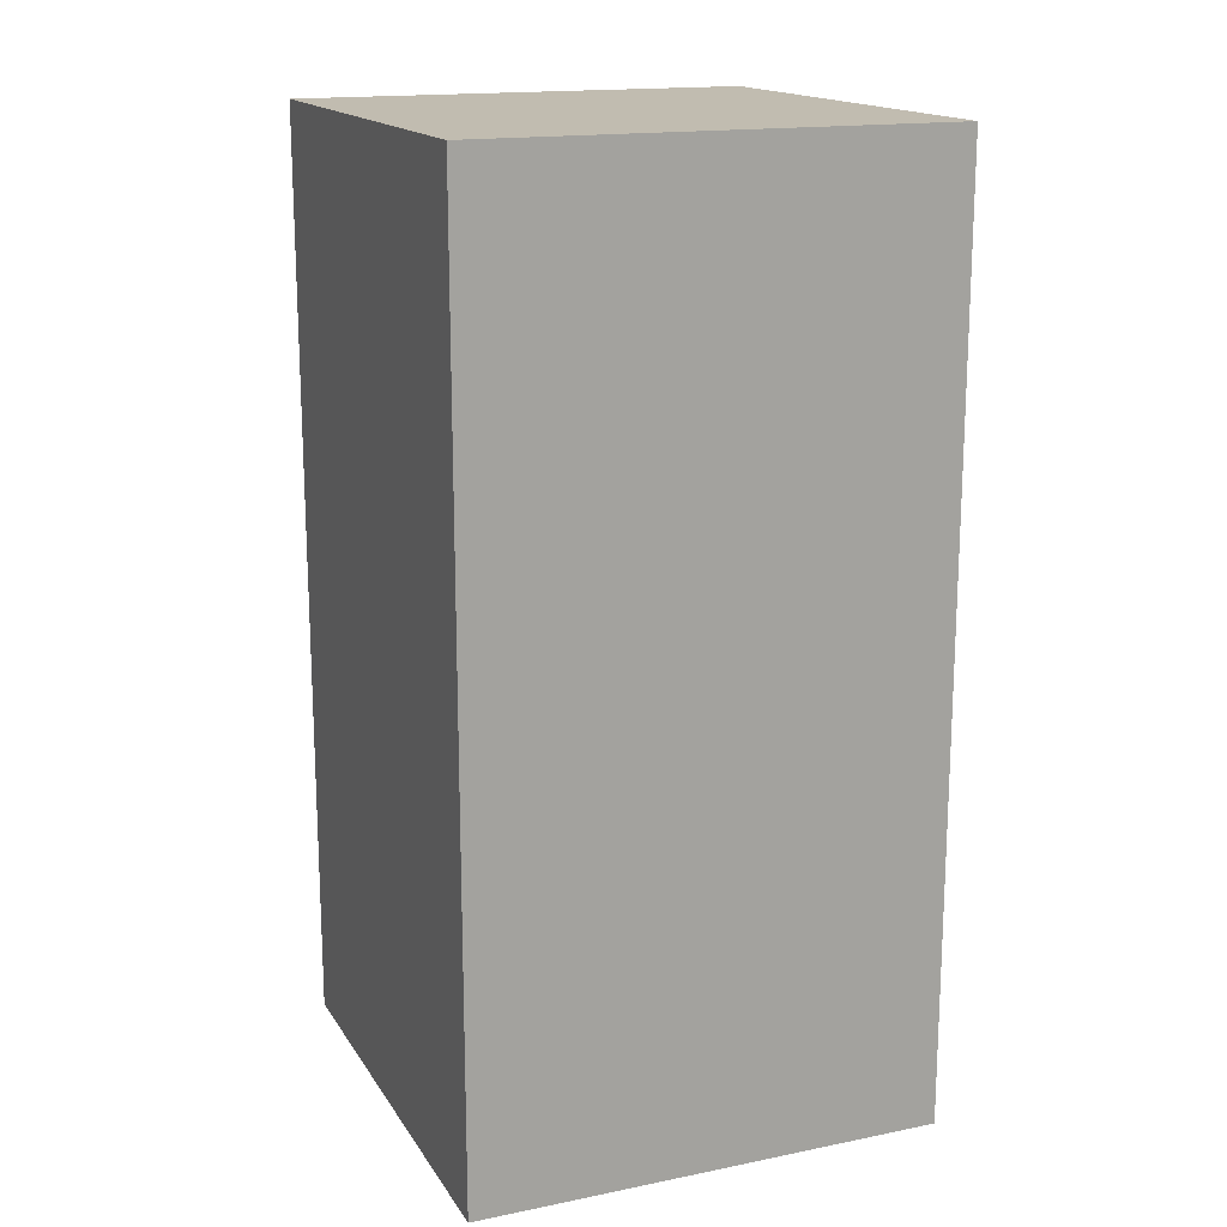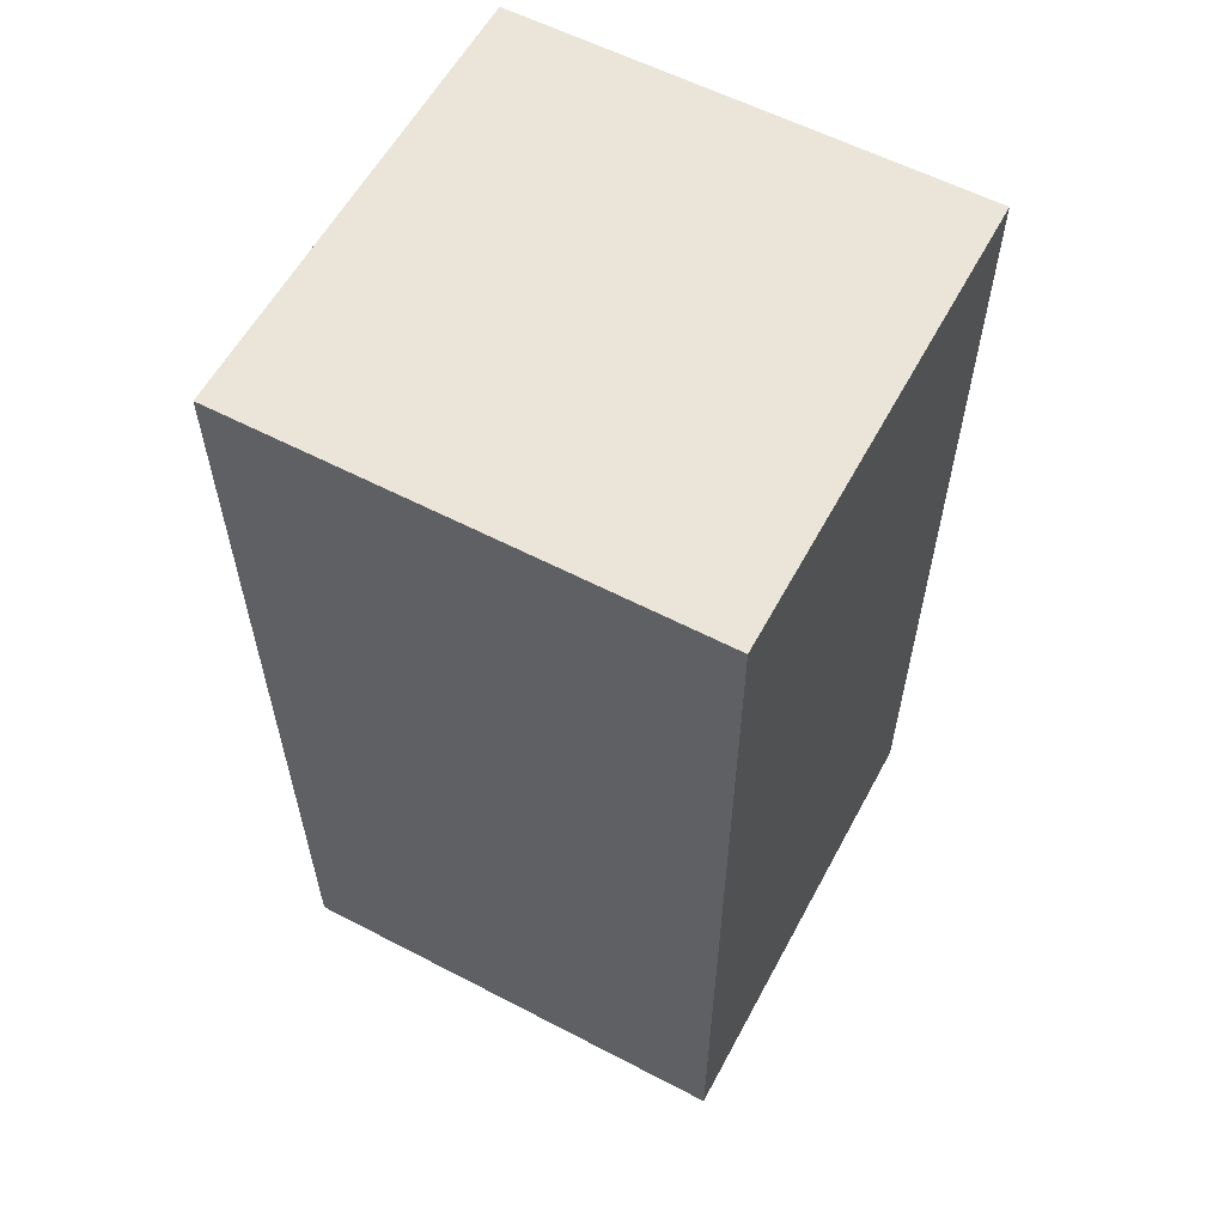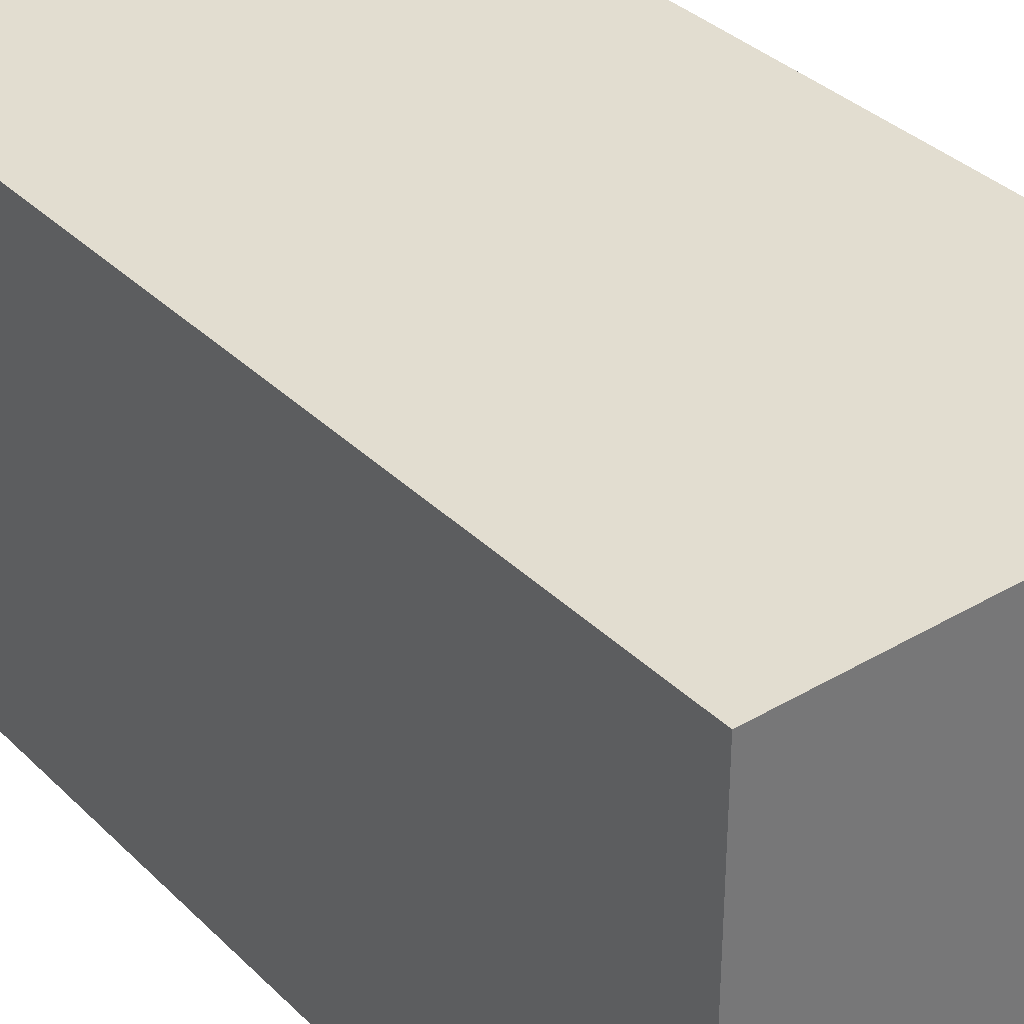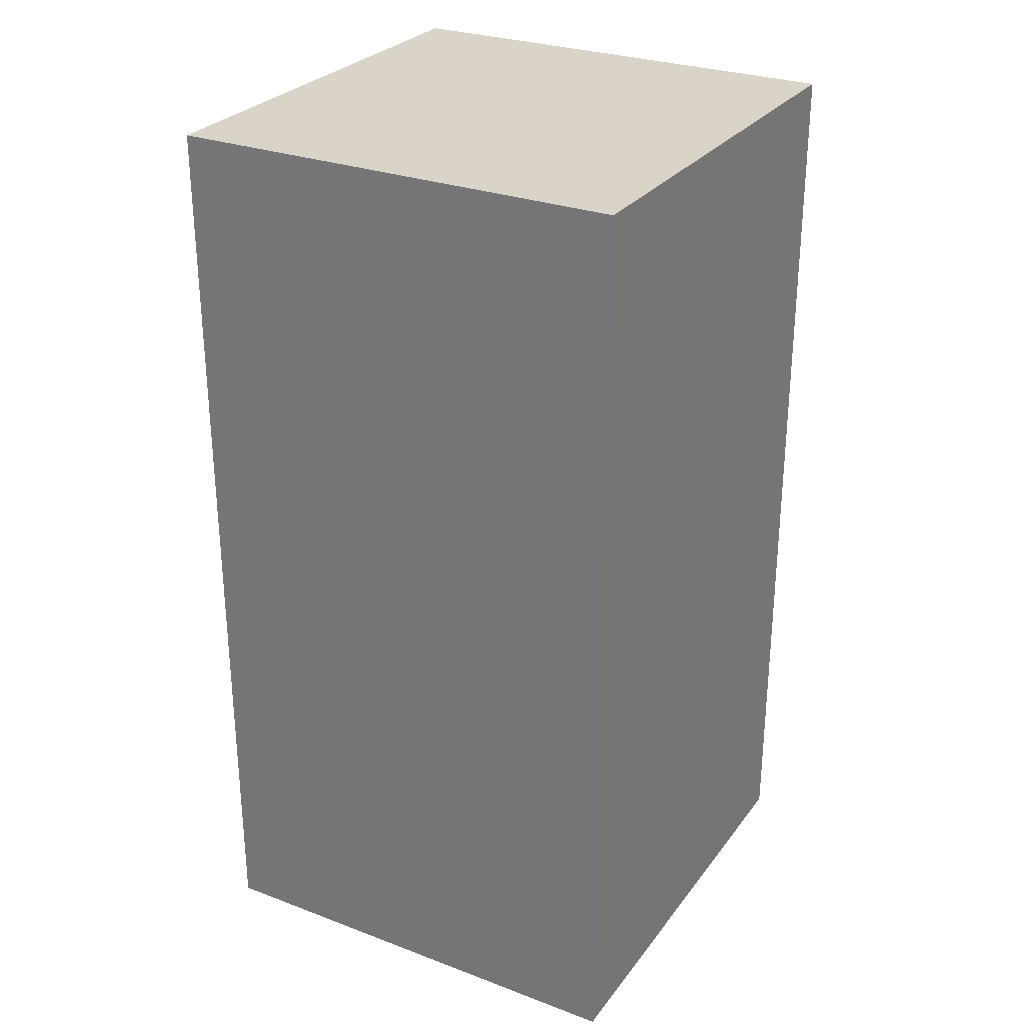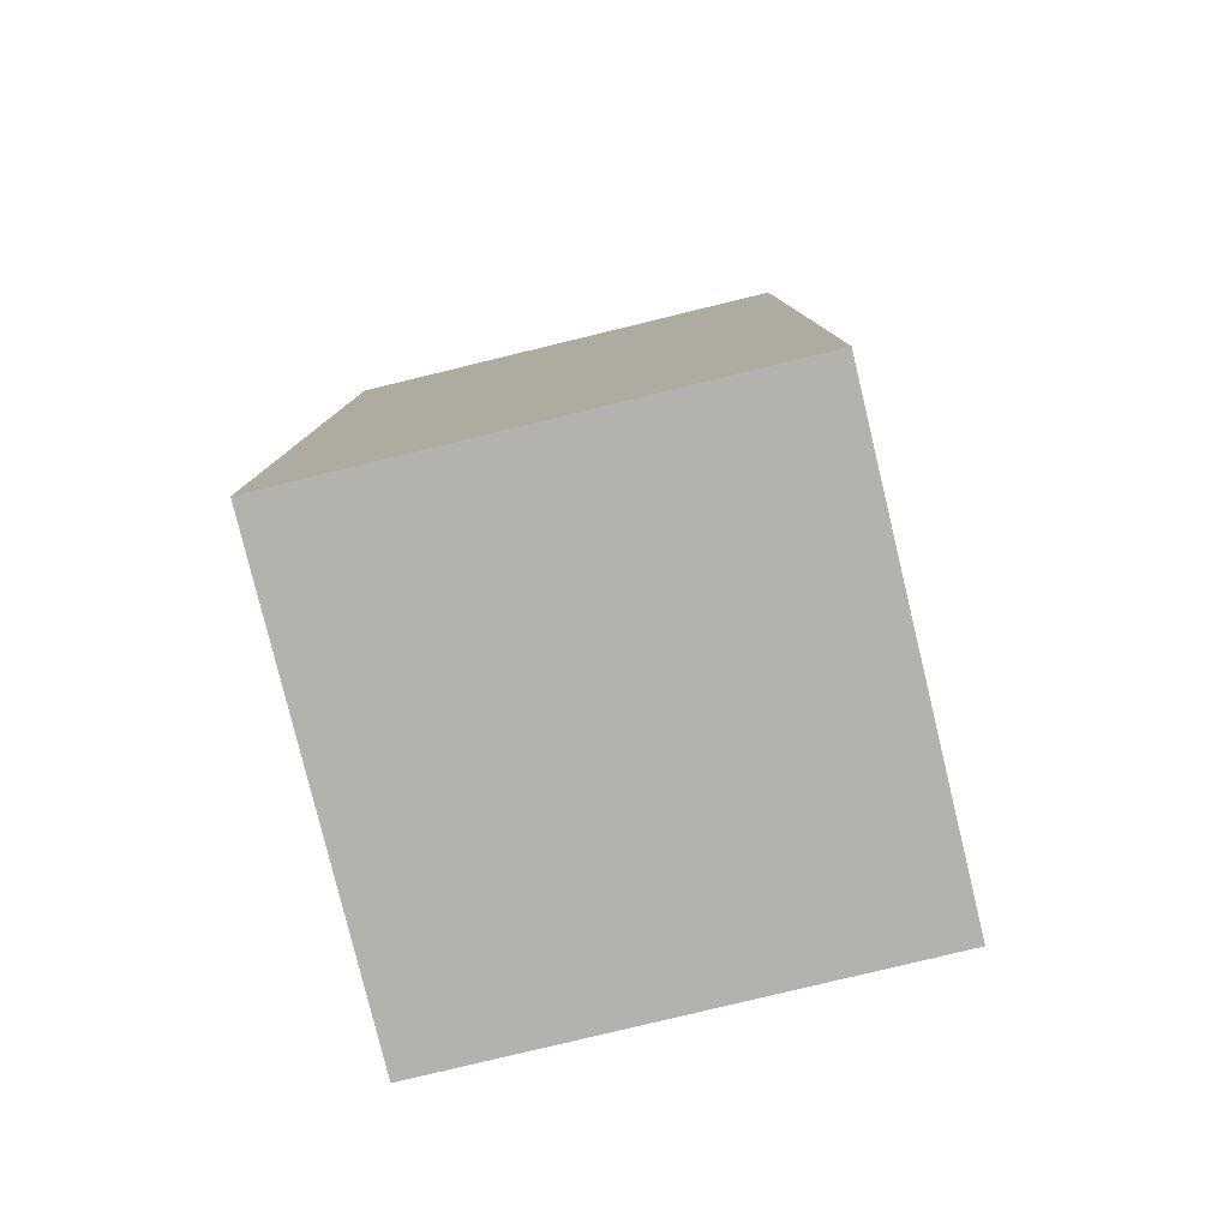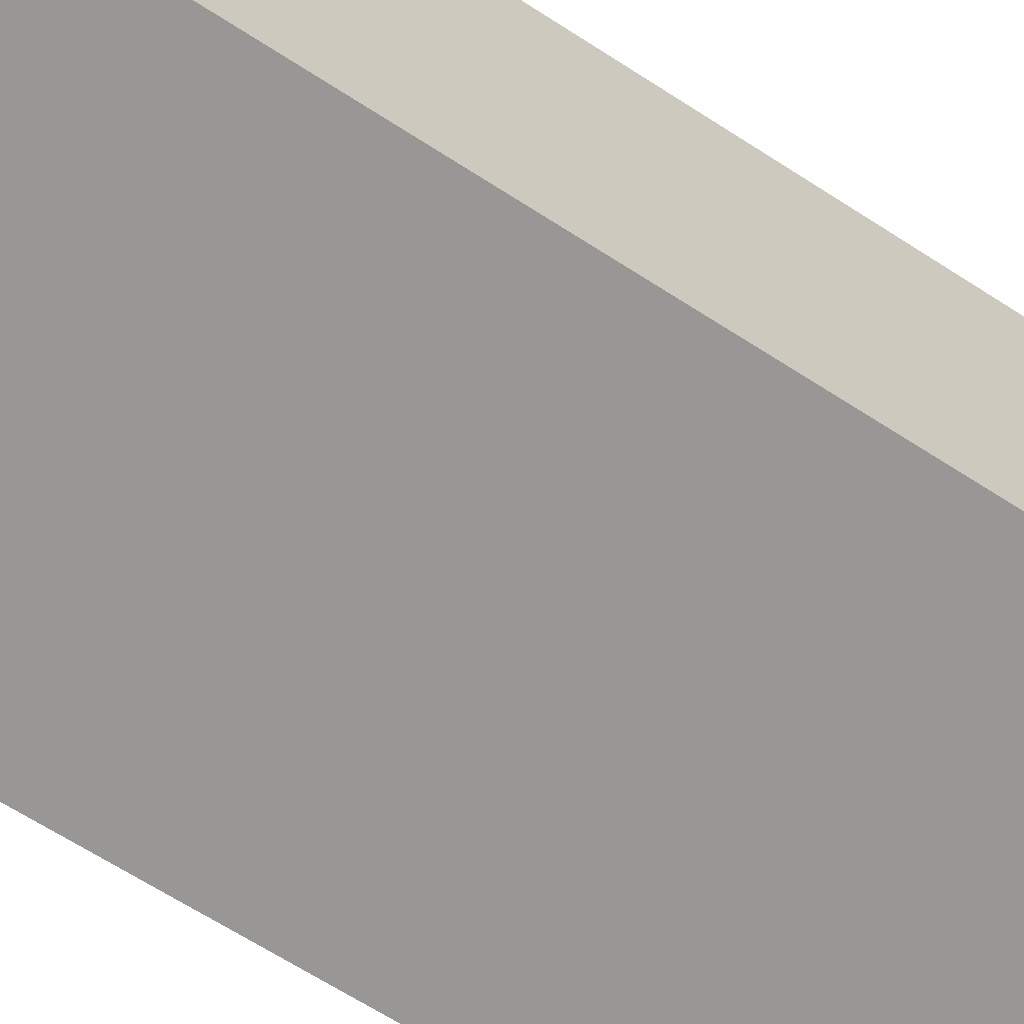
<metadata>
{"format":"obj","ext":"obj","renderer":"f3d","projection":"perspective","resolution":1024,"background":"white","views":[{"elev":16.5,"azim":-112.3,"up":"+Z"},{"elev":58.9,"azim":28.2,"up":"+Z"},{"elev":35.1,"azim":141.9,"up":"+Y"},{"elev":28.4,"azim":-150.6,"up":"+Z"},{"elev":-79.8,"azim":13.6,"up":"+Z"},{"elev":-68.2,"azim":57.4,"up":"+Y"}]}
</metadata>
<code>
g миниган-2
v -1 0 2
v -1 0 1
v -1 0 -0
v -1 0 -1
v -1 0 -2
v -1 2 2
v -1 2 1
v -1 2 -0
v -1 2 -1
v -1 2 -2
v 1 0 2
v 1 0 1
v 1 0 -0
v 1 0 -1
v 1 0 -2
v 1 2 2
v 1 2 1
v 1 2 -0
v 1 2 -1
v 1 2 -2
v -1 0 2
v -1 2 2
v 1 0 2
v 1 2 2
v -1 0 -2
v -1 2 -2
v 1 0 -2
v 1 2 -2
v -1 0 2
v 1 0 2
v -1 0 1
v 1 0 1
v -1 0 -0
v 1 0 -0
v -1 0 -1
v 1 0 -1
v -1 0 -2
v 1 0 -2
v -1 2 2
v 1 2 2
v -1 2 1
v 1 2 1
v -1 2 -0
v 1 2 -0
v -1 2 -1
v 1 2 -1
v -1 2 -2
v 1 2 -2
f 6 2 1
f 7 3 2
f 7 2 6
f 8 4 3
f 8 3 7
f 9 5 4
f 9 4 8
f 10 5 9
f 11 12 16
f 12 13 17
f 16 12 17
f 13 14 18
f 17 13 18
f 14 15 19
f 18 14 19
f 19 15 20
f 23 22 21
f 24 22 23
f 25 26 27
f 27 26 28
f 31 30 29
f 32 30 31
f 33 32 31
f 34 32 33
f 35 34 33
f 36 34 35
f 37 36 35
f 38 36 37
f 39 40 41
f 41 40 42
f 41 42 43
f 43 42 44
f 43 44 45
f 45 44 46
f 45 46 47
f 47 46 48

</code>
